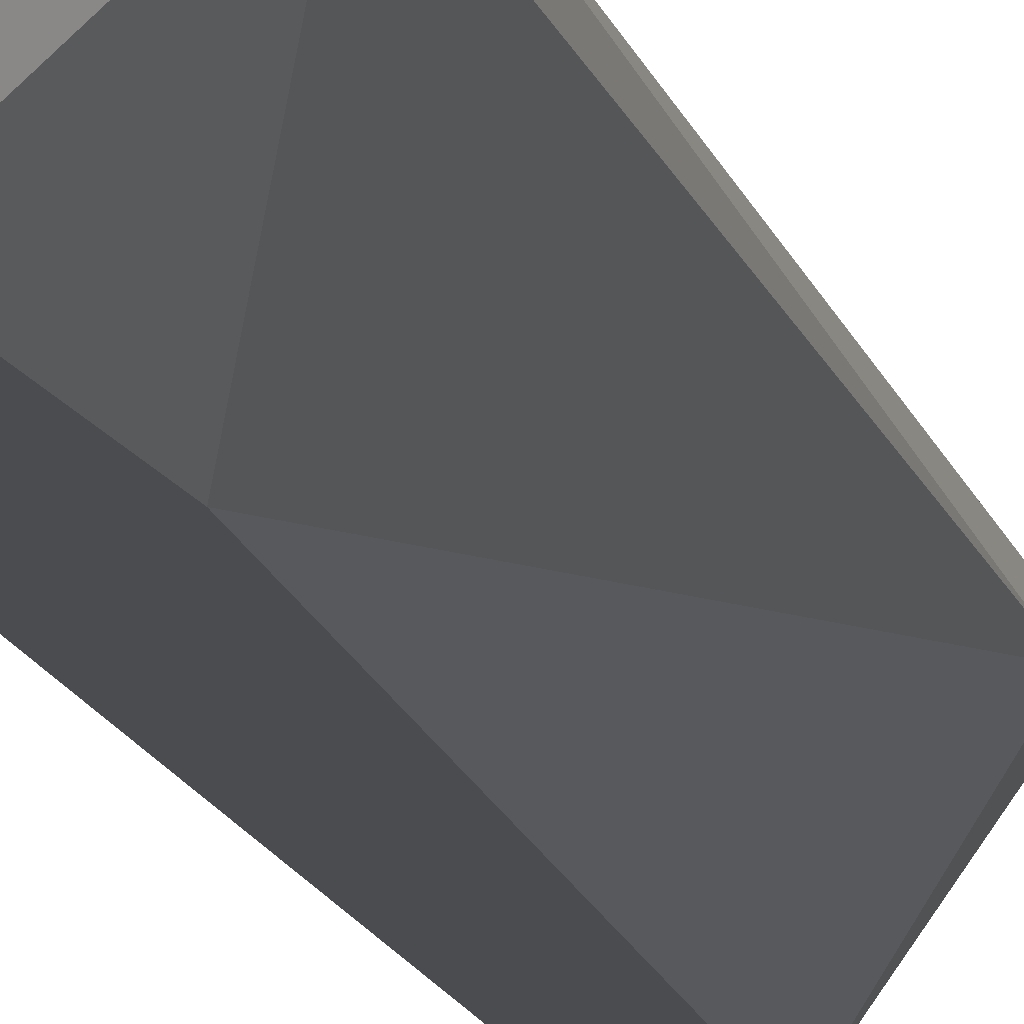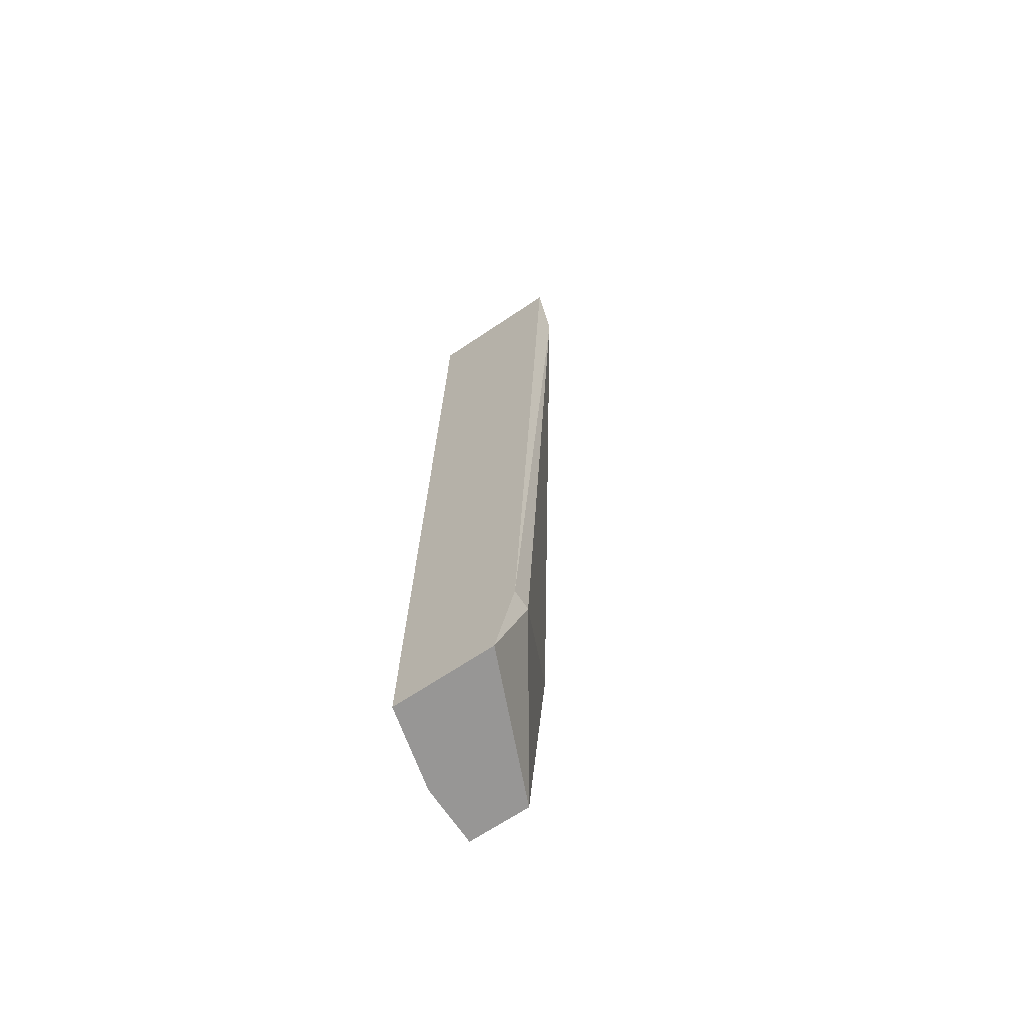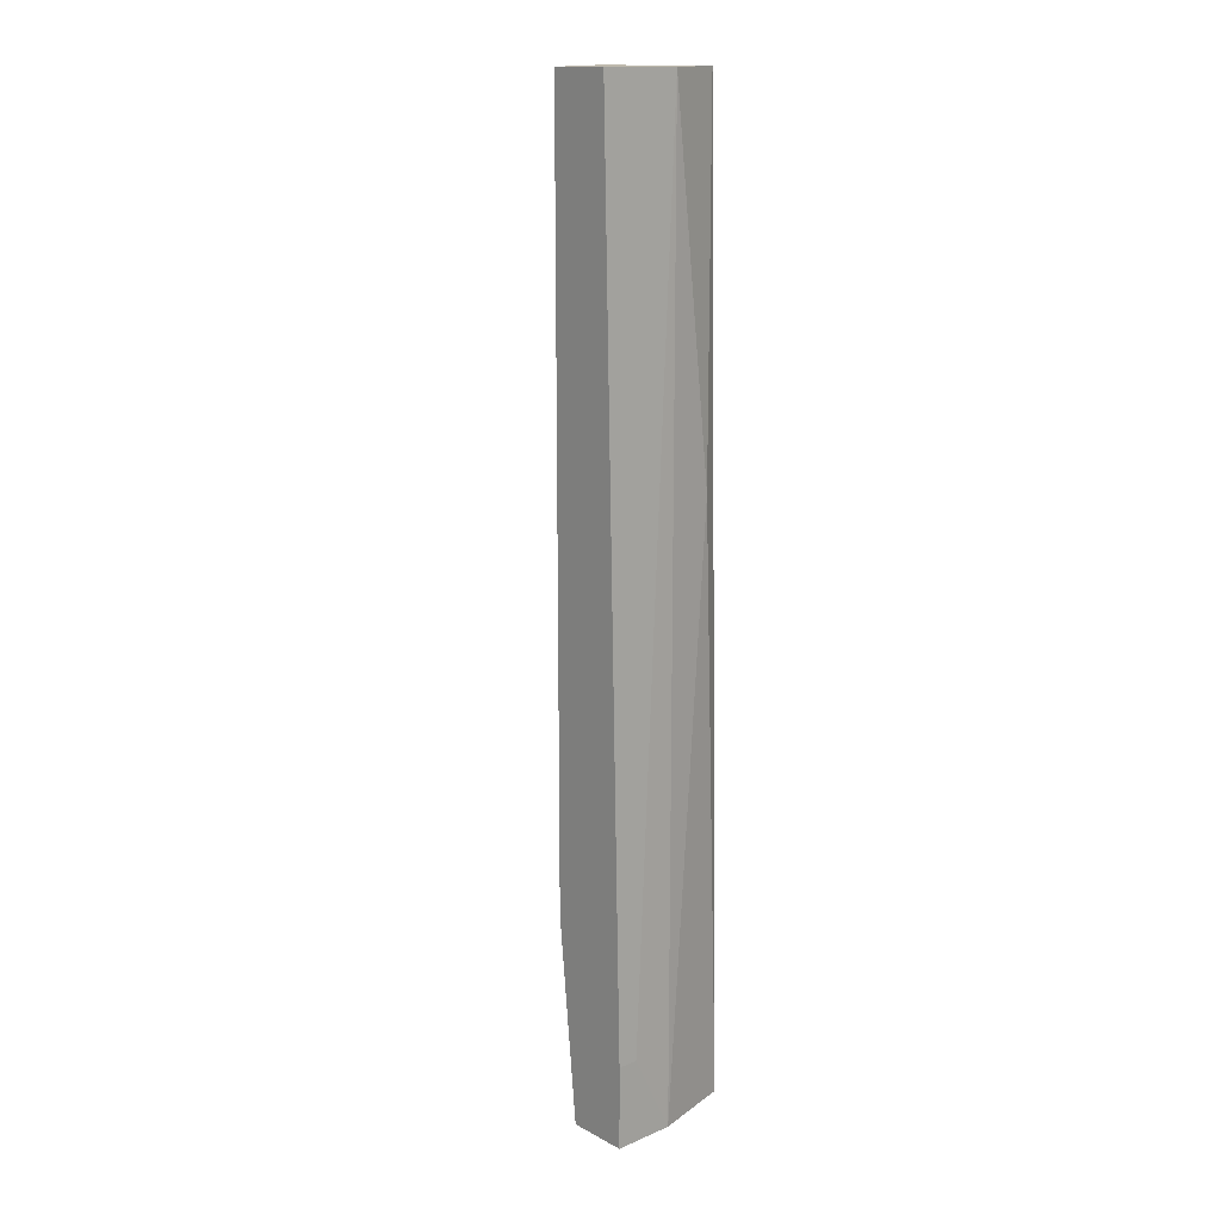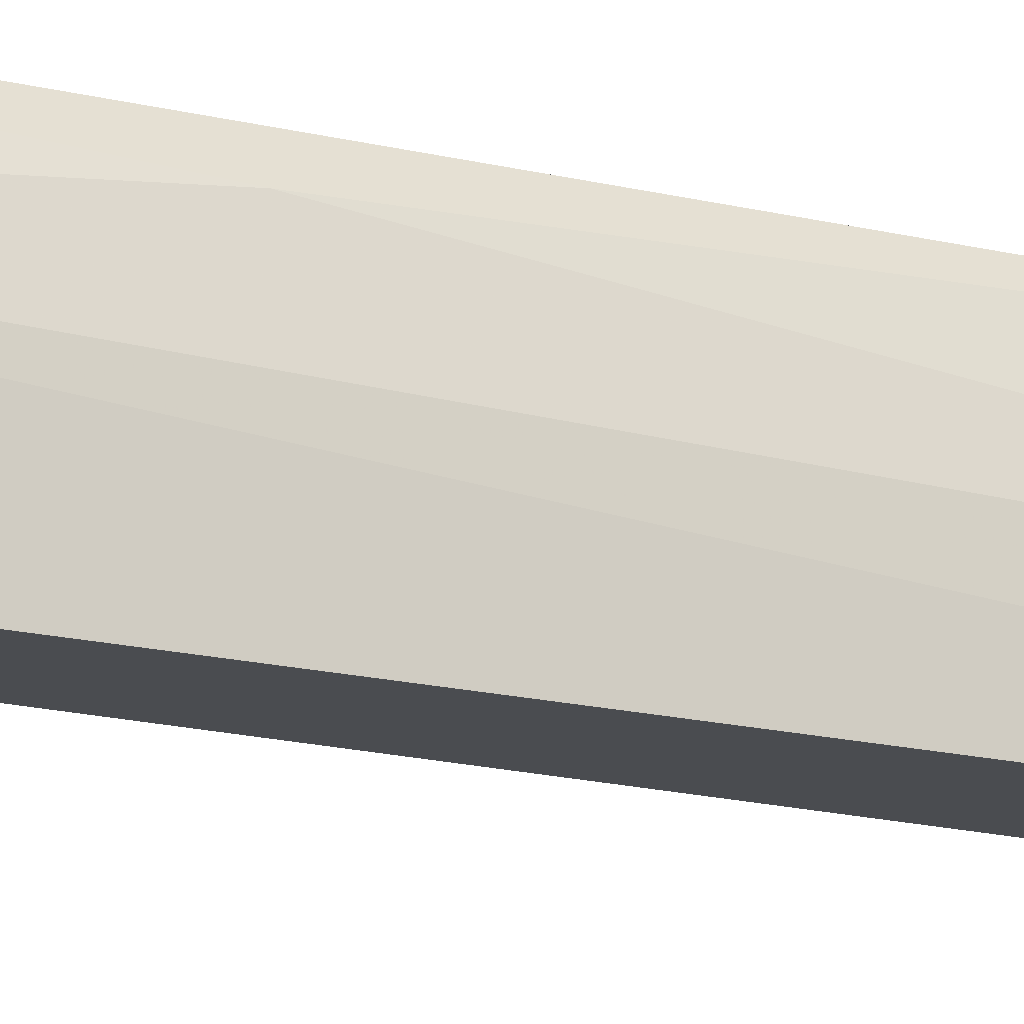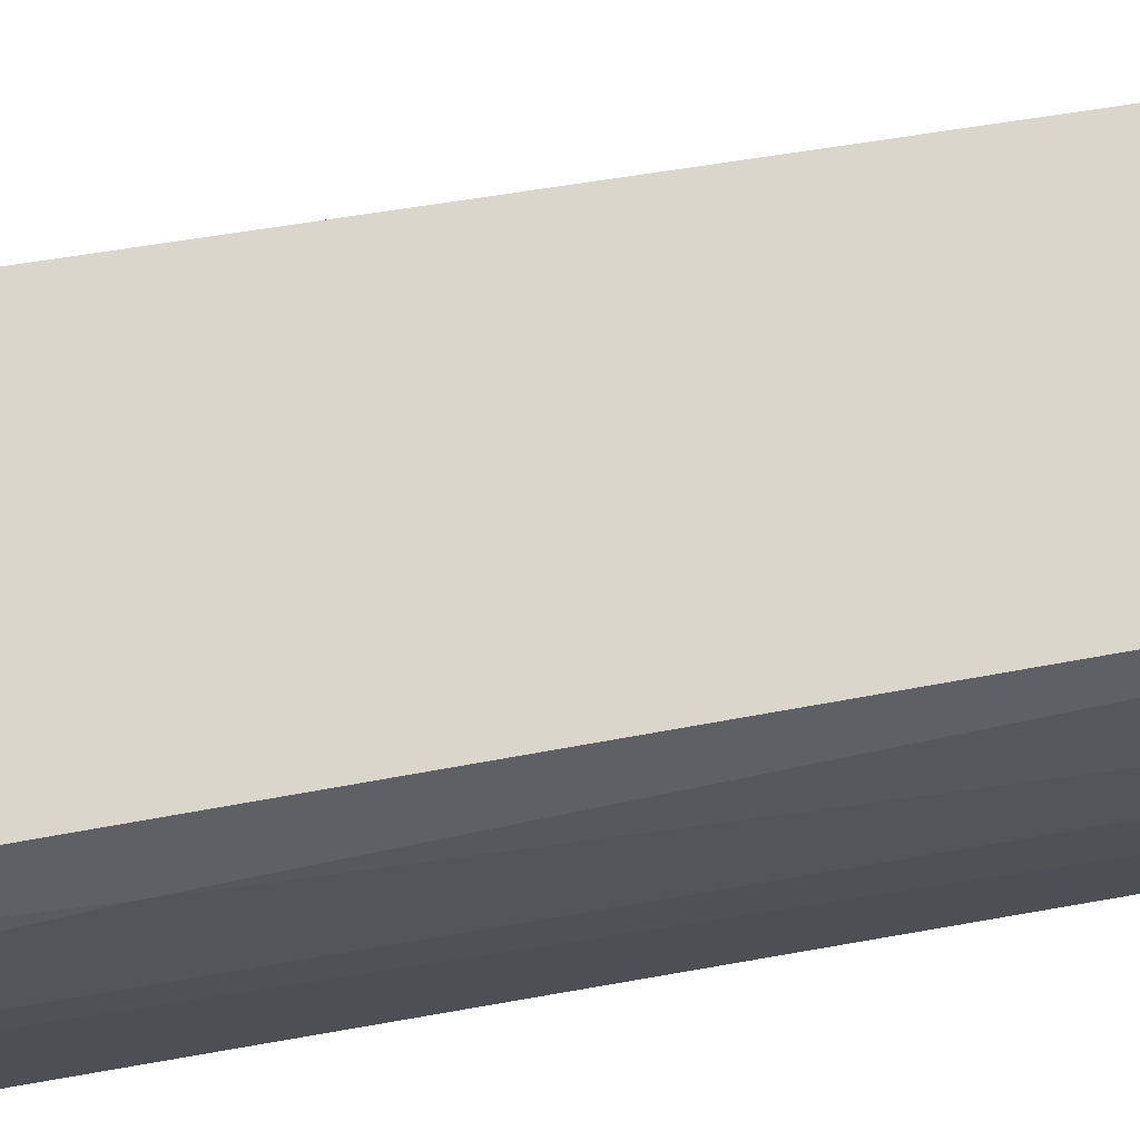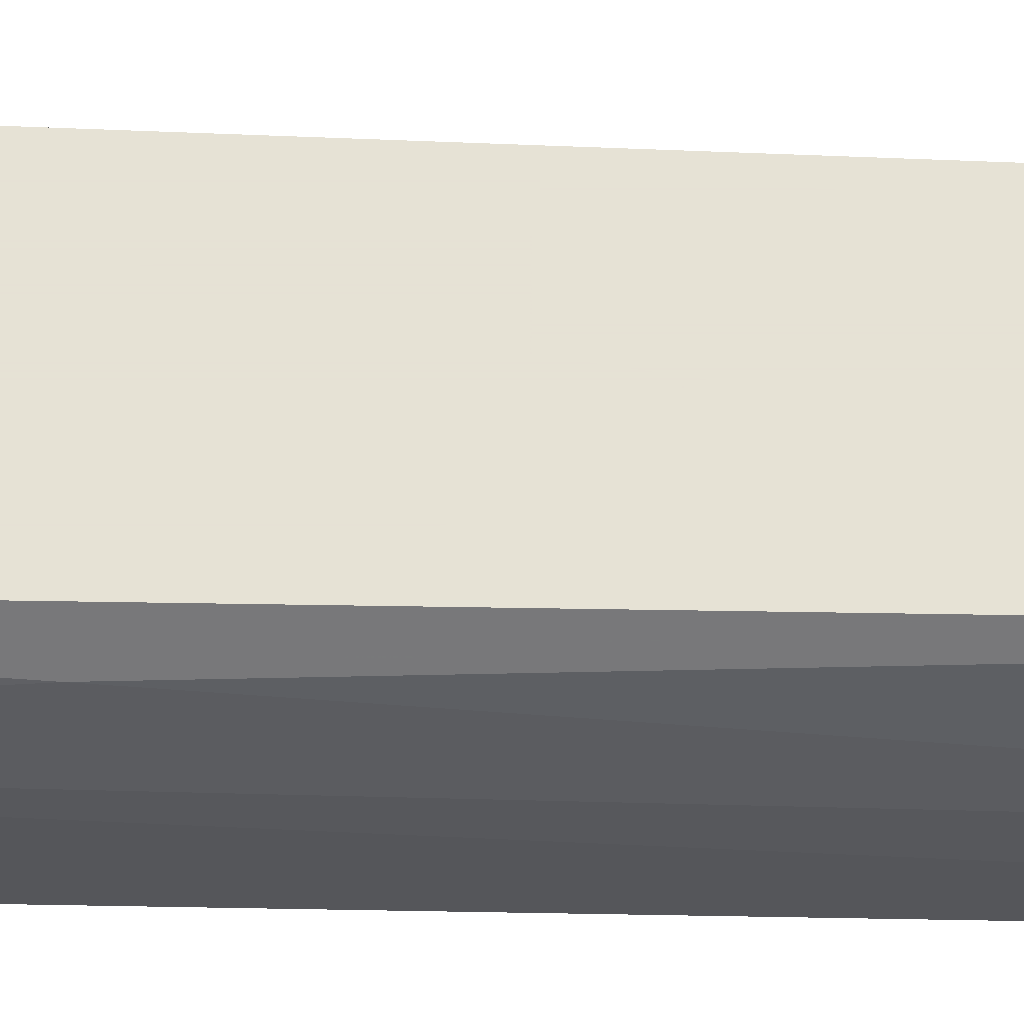
<metadata>
{"format":"obj","ext":"obj","renderer":"f3d","projection":"perspective","resolution":1024,"background":"white","views":[{"elev":-15.2,"azim":-167.9,"up":"+Y"},{"elev":-68.0,"azim":-146.1,"up":"+Z"},{"elev":15.1,"azim":48.1,"up":"+Z"},{"elev":-14.7,"azim":59.0,"up":"+Y"},{"elev":73.6,"azim":78.7,"up":"+Y"},{"elev":64.0,"azim":89.7,"up":"+Y"}]}
</metadata>
<code>
v 0.04537 0.003894 -0.01671
v 0.04537 0.000308 -0.01193
v 0.04537 0.000308 -0.01671
v 0.04537 0.001504 -0.01193
v 0.04058 0.000308 -0.004759
v 0.04058 0.000308 0.03946
v 0.037 0.007478 -0.01193
v 0.037 0.008674 -0.01193
v 0.04178 0.000308 -0.01671
v 0.0382 0.008674 -0.01671
v 0.04297 0.008674 0.03946
v 0.04417 0.007478 0.01794
v 0.04417 0.008674 -0.01671
v 0.04417 0.000308 0.03946
v 0.04417 0.005088 0.03946
v 0.03461 0.007478 0.03467
v 0.03461 0.008674 0.03946
f 9 1 3
f 2 4 15
f 2 6 9
f 6 15 11
f 6 11 17
f 16 6 17
f 11 13 17
f 2 15 14
f 6 2 14
f 15 6 14
f 13 9 10
f 9 7 10
f 17 13 10
f 6 16 5
f 16 7 5
f 9 6 5
f 7 9 5
f 4 2 1
f 15 4 1
f 9 13 1
f 13 11 12
f 11 15 12
f 15 1 12
f 1 13 12
f 7 16 8
f 16 17 8
f 10 7 8
f 17 10 8
f 2 9 3
f 1 2 3

</code>
